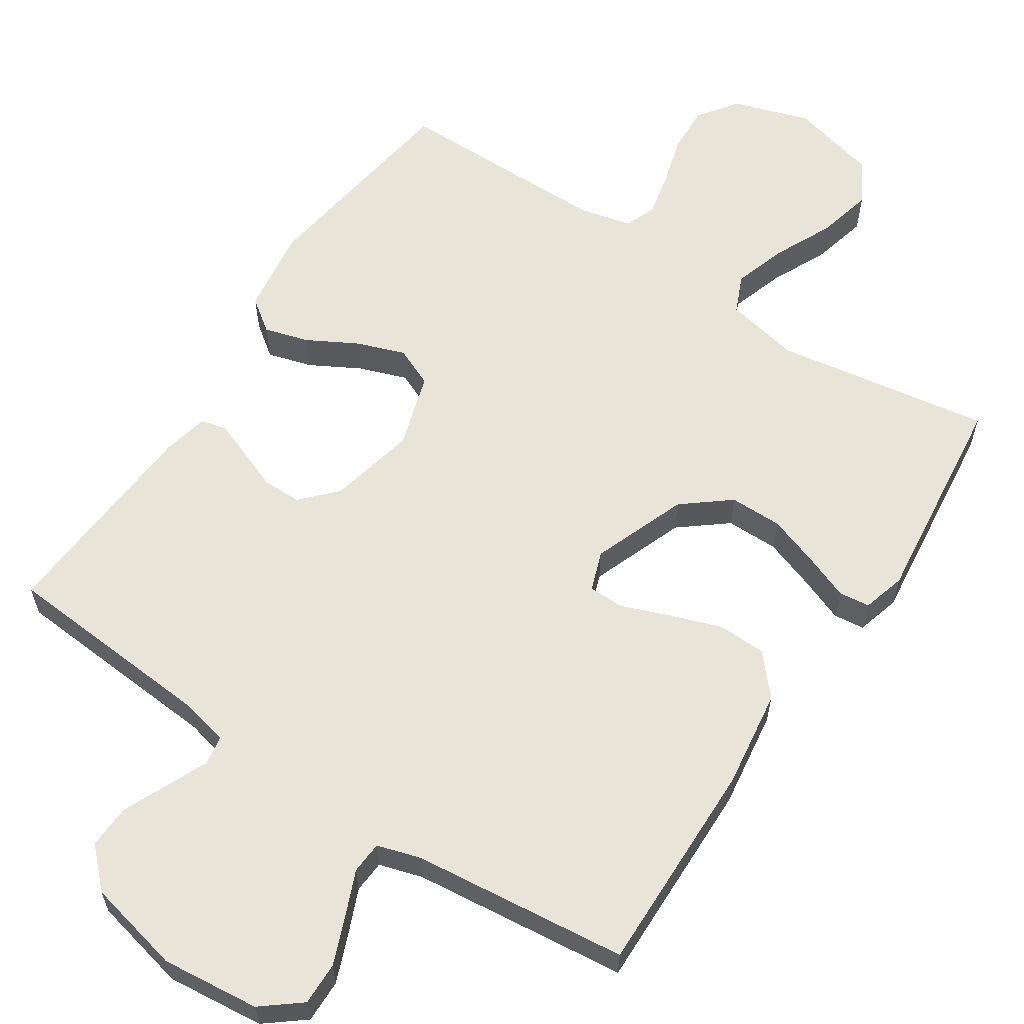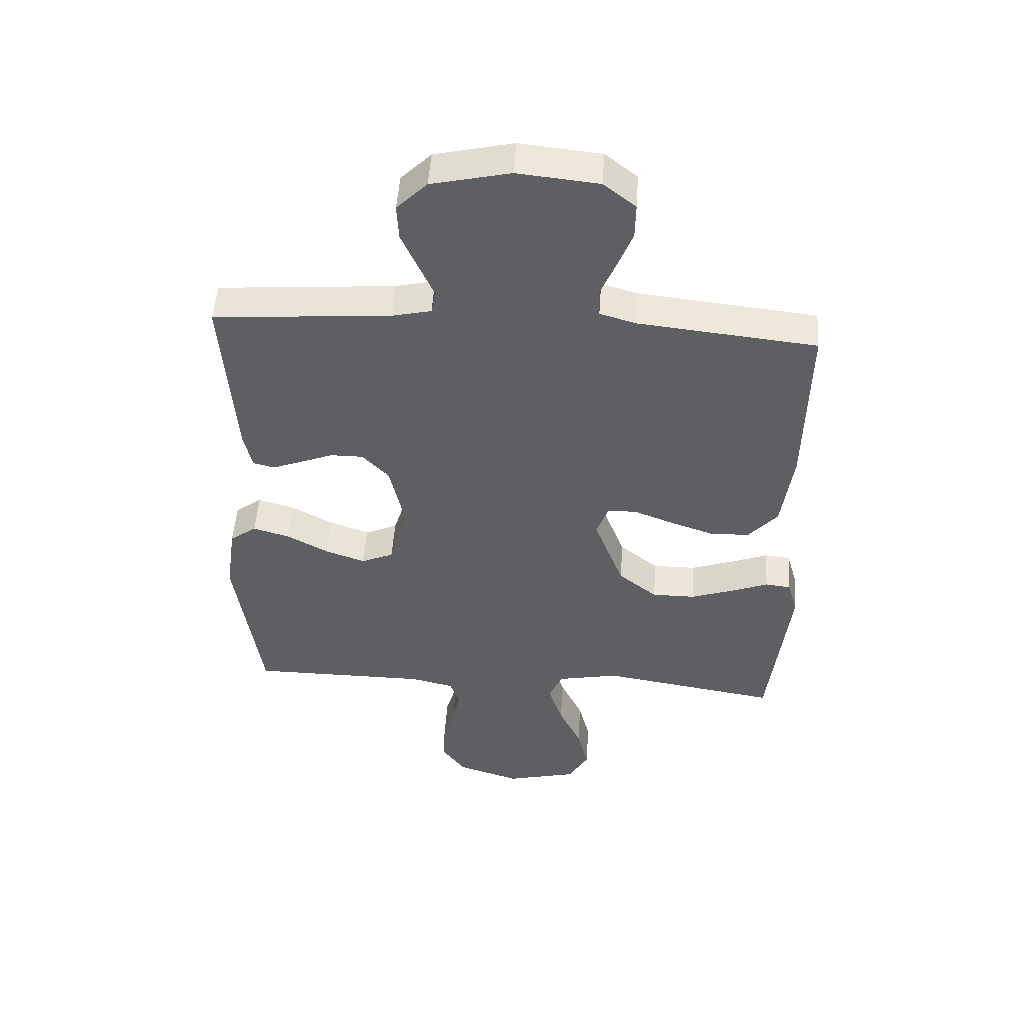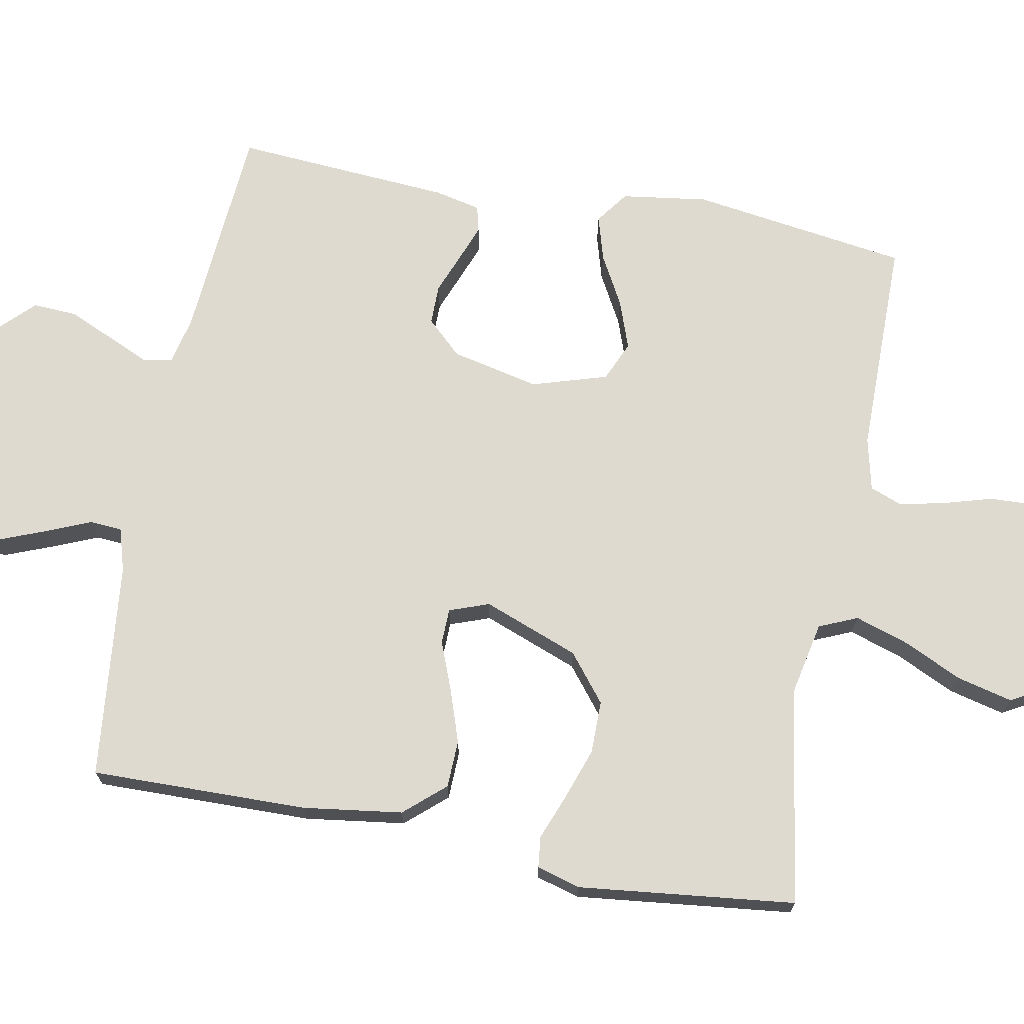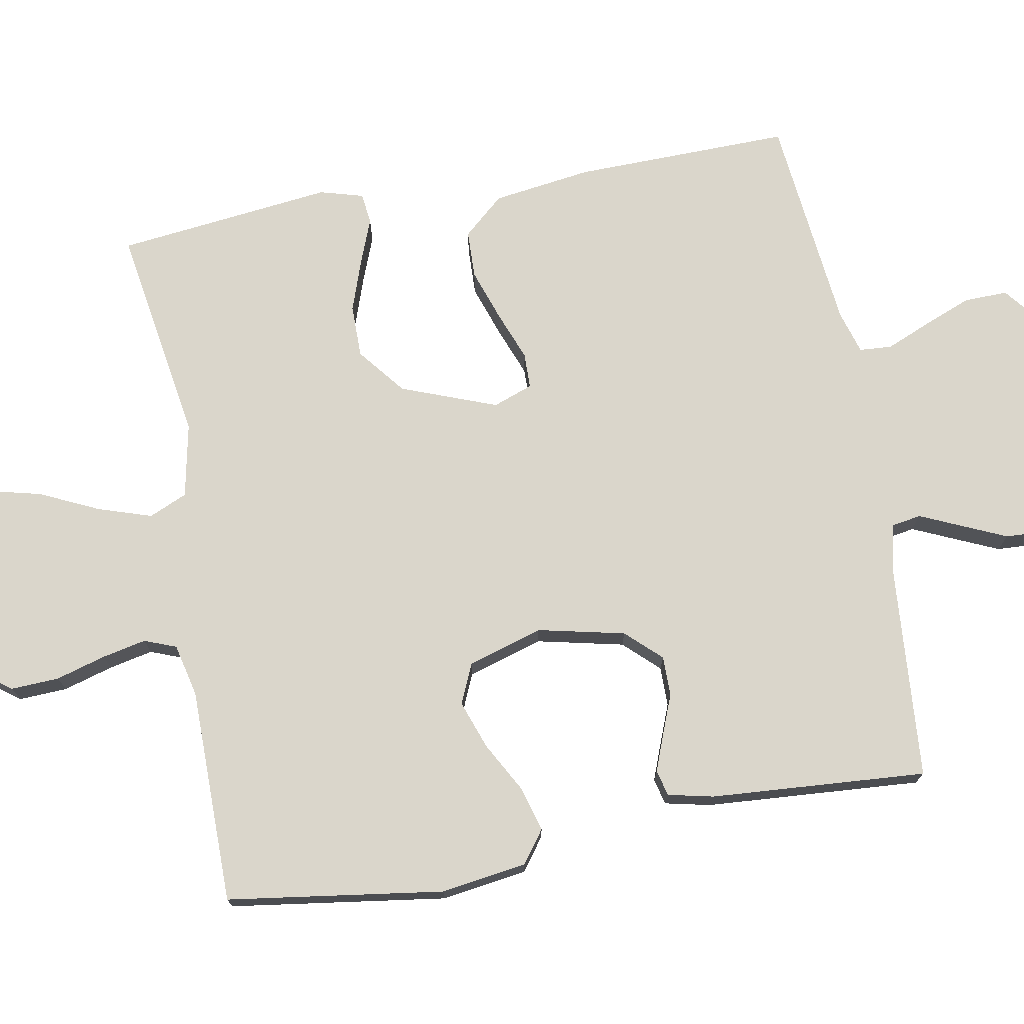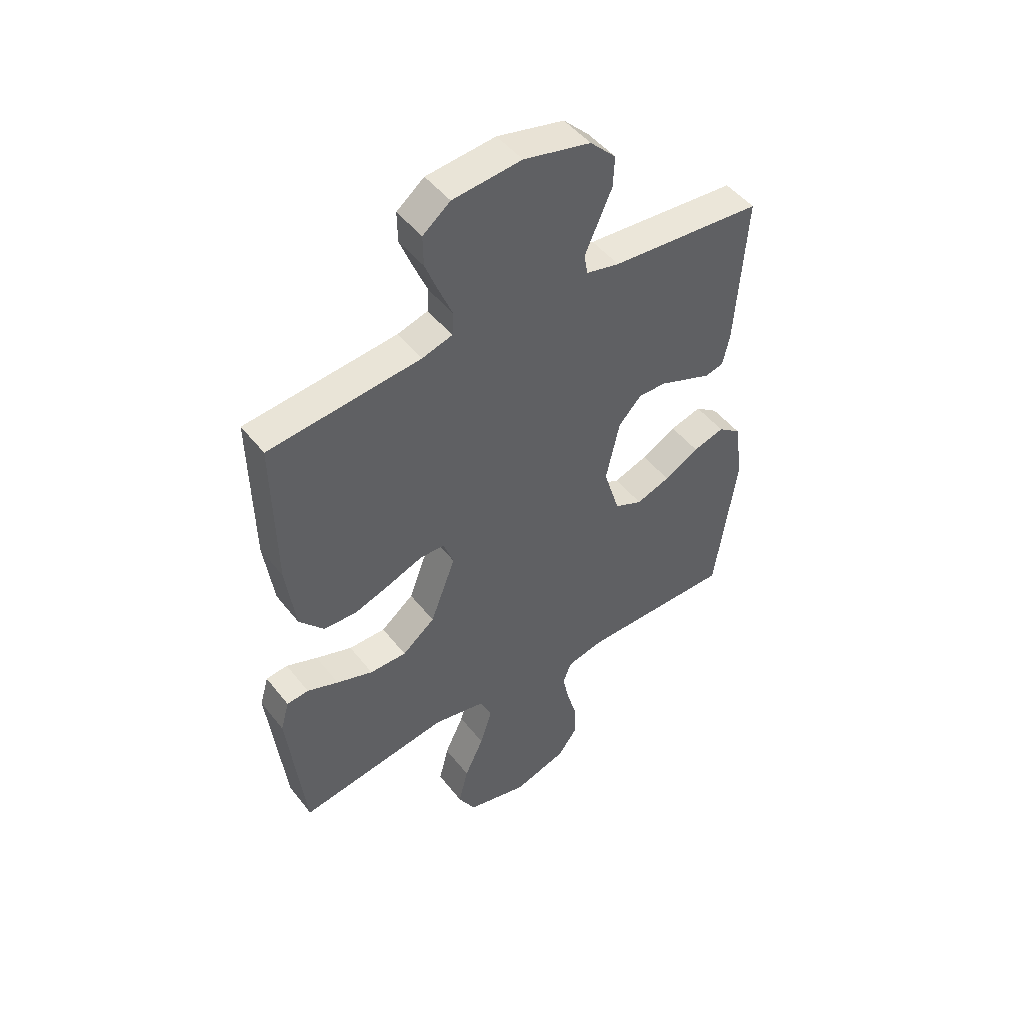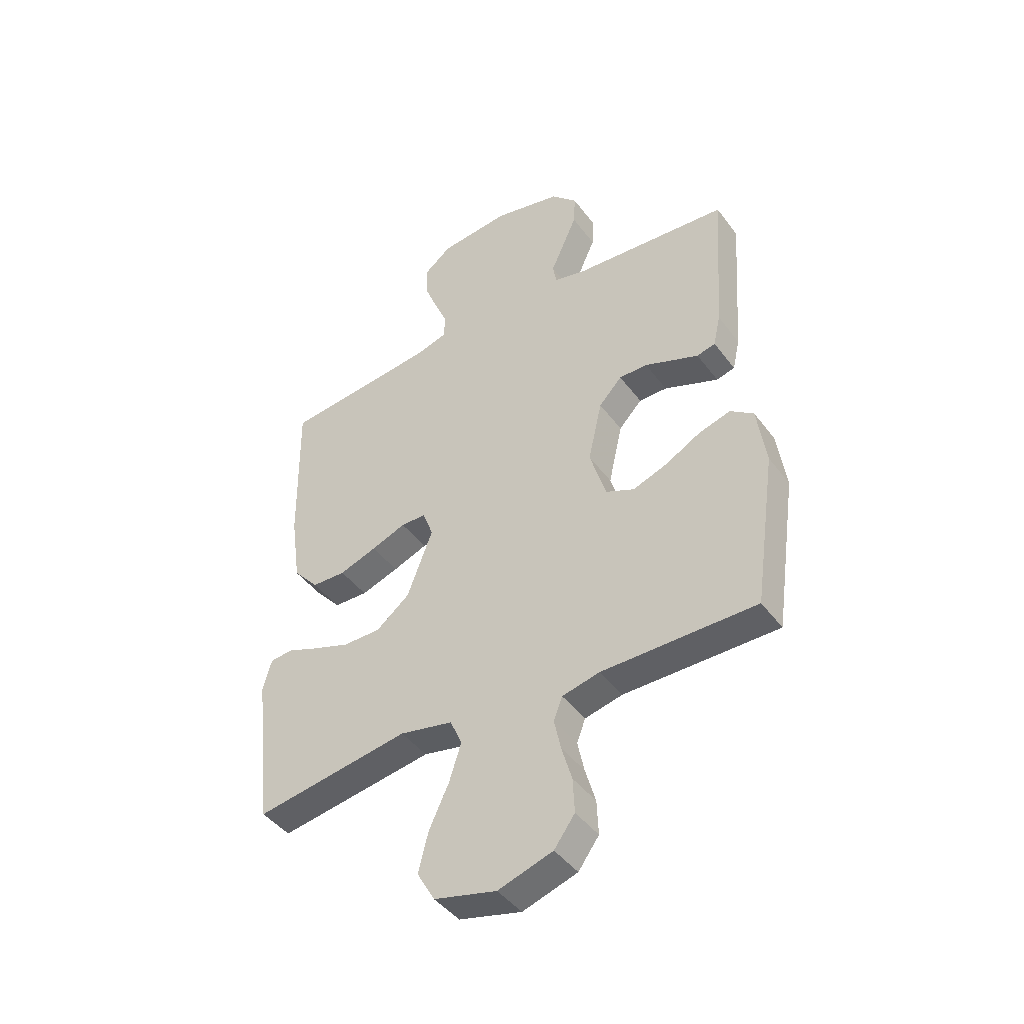
<metadata>
{"format":"obj","ext":"obj","renderer":"f3d","projection":"perspective","resolution":1024,"background":"white","views":[{"elev":60.5,"azim":33.4,"up":"+Y"},{"elev":50.0,"azim":3.8,"up":"+Z"},{"elev":70.8,"azim":100.7,"up":"+Y"},{"elev":73.8,"azim":-100.3,"up":"+Y"},{"elev":48.2,"azim":143.7,"up":"+Z"},{"elev":-44.1,"azim":-146.0,"up":"+Z"}]}
</metadata>
<code>
v 0.5 0.07 -0.5
v 0.2 0.07 -0.452
v 0.097 0.07 -0.473
v 0.074 0.07 -0.526
v 0.098 0.07 -0.6
v 0.136 0.07 -0.681
v 0.155 0.07 -0.758
v 0.121 0.07 -0.818
v 0 0.07 -0.848
v -0.106 0.07 -0.814
v -0.146 0.07 -0.759
v -0.143 0.07 -0.692
v -0.123 0.07 -0.623
v -0.11 0.07 -0.562
v -0.127 0.07 -0.518
v -0.2 0.07 -0.501
v -0.5 0.07 -0.5
v -0.543 0.07 -0.2
v -0.526 0.07 -0.081
v -0.481 0.07 -0.048
v -0.419 0.07 -0.066
v -0.35 0.07 -0.104
v -0.283 0.07 -0.128
v -0.228 0.07 -0.104
v -0.196 0.07 0
v -0.223 0.07 0.121
v -0.268 0.07 0.169
v -0.323 0.07 0.169
v -0.379 0.07 0.147
v -0.429 0.07 0.128
v -0.465 0.07 0.137
v -0.479 0.07 0.2
v -0.5 0.07 0.5
v -0.2 0.07 0.523
v -0.134 0.07 0.538
v -0.127 0.07 0.579
v -0.152 0.07 0.635
v -0.18 0.07 0.698
v -0.183 0.07 0.759
v -0.132 0.07 0.81
v 0 0.07 0.84
v 0.136 0.07 0.826
v 0.19 0.07 0.783
v 0.189 0.07 0.723
v 0.163 0.07 0.657
v 0.137 0.07 0.595
v 0.14 0.07 0.55
v 0.2 0.07 0.532
v 0.5 0.07 0.5
v 0.495 0.07 0.2
v 0.476 0.07 0.063
v 0.427 0.07 0.007
v 0.361 0.07 0.005
v 0.288 0.07 0.03
v 0.221 0.07 0.056
v 0.172 0.07 0.055
v 0.152 0.07 0
v 0.202 0.07 -0.132
v 0.267 0.07 -0.184
v 0.34 0.07 -0.184
v 0.412 0.07 -0.159
v 0.474 0.07 -0.135
v 0.517 0.07 -0.14
v 0.534 0.07 -0.2
v 0.5 0 -0.5
v 0.2 0 -0.452
v 0.097 0 -0.473
v 0.074 0 -0.526
v 0.098 0 -0.6
v 0.136 0 -0.681
v 0.155 0 -0.758
v 0.121 0 -0.818
v 0 0 -0.848
v -0.106 0 -0.814
v -0.146 0 -0.759
v -0.143 0 -0.692
v -0.123 0 -0.623
v -0.11 0 -0.562
v -0.127 0 -0.518
v -0.2 0 -0.501
v -0.5 0 -0.5
v -0.543 0 -0.2
v -0.526 0 -0.081
v -0.481 0 -0.048
v -0.419 0 -0.066
v -0.35 0 -0.104
v -0.283 0 -0.128
v -0.228 0 -0.104
v -0.196 0 0
v -0.223 0 0.121
v -0.268 0 0.169
v -0.323 0 0.169
v -0.379 0 0.147
v -0.429 0 0.128
v -0.465 0 0.137
v -0.479 0 0.2
v -0.5 0 0.5
v -0.2 0 0.523
v -0.134 0 0.538
v -0.127 0 0.579
v -0.152 0 0.635
v -0.18 0 0.698
v -0.183 0 0.759
v -0.132 0 0.81
v 0 0 0.84
v 0.136 0 0.826
v 0.19 0 0.783
v 0.189 0 0.723
v 0.163 0 0.657
v 0.137 0 0.595
v 0.14 0 0.55
v 0.2 0 0.532
v 0.5 0 0.5
v 0.495 0 0.2
v 0.476 0 0.063
v 0.427 0 0.007
v 0.361 0 0.005
v 0.288 0 0.03
v 0.221 0 0.056
v 0.172 0 0.055
v 0.152 0 0
v 0.202 0 -0.132
v 0.267 0 -0.184
v 0.34 0 -0.184
v 0.412 0 -0.159
v 0.474 0 -0.135
v 0.517 0 -0.14
v 0.534 0 -0.2
f 64 1 2
f 63 64 2
f 62 63 2
f 61 62 2
f 60 61 2 3
f 59 60 3
f 58 59 3
f 57 58 3 4
f 53 54 55
f 52 53 55
f 51 52 55
f 50 51 55
f 49 50 55
f 48 49 55
f 47 48 55 56
f 46 47 56 57
f 44 45 46
f 43 44 46
f 42 43 46
f 41 42 46
f 40 41 46
f 39 40 46
f 38 39 46
f 37 38 46
f 36 37 46
f 46 57 4
f 36 46 4
f 35 36 4
f 32 33 34
f 31 32 34
f 30 31 34
f 29 30 34
f 28 29 34
f 27 28 34 35
f 20 21 22
f 19 20 22
f 18 19 22
f 17 18 22
f 16 17 22
f 15 16 22 23
f 11 12 13
f 10 11 13
f 9 10 13
f 8 9 13
f 7 8 13
f 6 7 13
f 5 6 13
f 4 5 13 14
f 35 4 14 15
f 26 27 35
f 25 26 35
f 15 23 24
f 15 24 25
f 15 25 35
f 66 65 128
f 66 128 127
f 66 127 126
f 66 126 125
f 67 66 125 124
f 67 124 123
f 67 123 122
f 68 67 122 121
f 119 118 117
f 119 117 116
f 119 116 115
f 119 115 114
f 119 114 113
f 119 113 112
f 120 119 112 111
f 121 120 111 110
f 110 109 108
f 110 108 107
f 110 107 106
f 110 106 105
f 110 105 104
f 110 104 103
f 110 103 102
f 110 102 101
f 110 101 100
f 68 121 110
f 68 110 100
f 68 100 99
f 98 97 96
f 98 96 95
f 98 95 94
f 98 94 93
f 98 93 92
f 99 98 92 91
f 86 85 84
f 86 84 83
f 86 83 82
f 86 82 81
f 86 81 80
f 87 86 80 79
f 77 76 75
f 77 75 74
f 77 74 73
f 77 73 72
f 77 72 71
f 77 71 70
f 77 70 69
f 78 77 69 68
f 79 78 68 99
f 99 91 90
f 99 90 89
f 88 87 79
f 89 88 79
f 99 89 79
f 1 65 66 2
f 2 66 67 3
f 3 67 68 4
f 4 68 69 5
f 5 69 70 6
f 6 70 71 7
f 7 71 72 8
f 8 72 73 9
f 9 73 74 10
f 10 74 75 11
f 11 75 76 12
f 12 76 77 13
f 13 77 78 14
f 14 78 79 15
f 15 79 80 16
f 16 80 81 17
f 17 81 82 18
f 18 82 83 19
f 19 83 84 20
f 20 84 85 21
f 21 85 86 22
f 22 86 87 23
f 23 87 88 24
f 24 88 89 25
f 25 89 90 26
f 26 90 91 27
f 27 91 92 28
f 28 92 93 29
f 29 93 94 30
f 30 94 95 31
f 31 95 96 32
f 32 96 97 33
f 33 97 98 34
f 34 98 99 35
f 35 99 100 36
f 36 100 101 37
f 37 101 102 38
f 38 102 103 39
f 39 103 104 40
f 40 104 105 41
f 41 105 106 42
f 42 106 107 43
f 43 107 108 44
f 44 108 109 45
f 45 109 110 46
f 46 110 111 47
f 47 111 112 48
f 48 112 113 49
f 49 113 114 50
f 50 114 115 51
f 51 115 116 52
f 52 116 117 53
f 53 117 118 54
f 54 118 119 55
f 55 119 120 56
f 56 120 121 57
f 57 121 122 58
f 58 122 123 59
f 59 123 124 60
f 60 124 125 61
f 61 125 126 62
f 62 126 127 63
f 63 127 128 64
f 64 128 65 1

</code>
